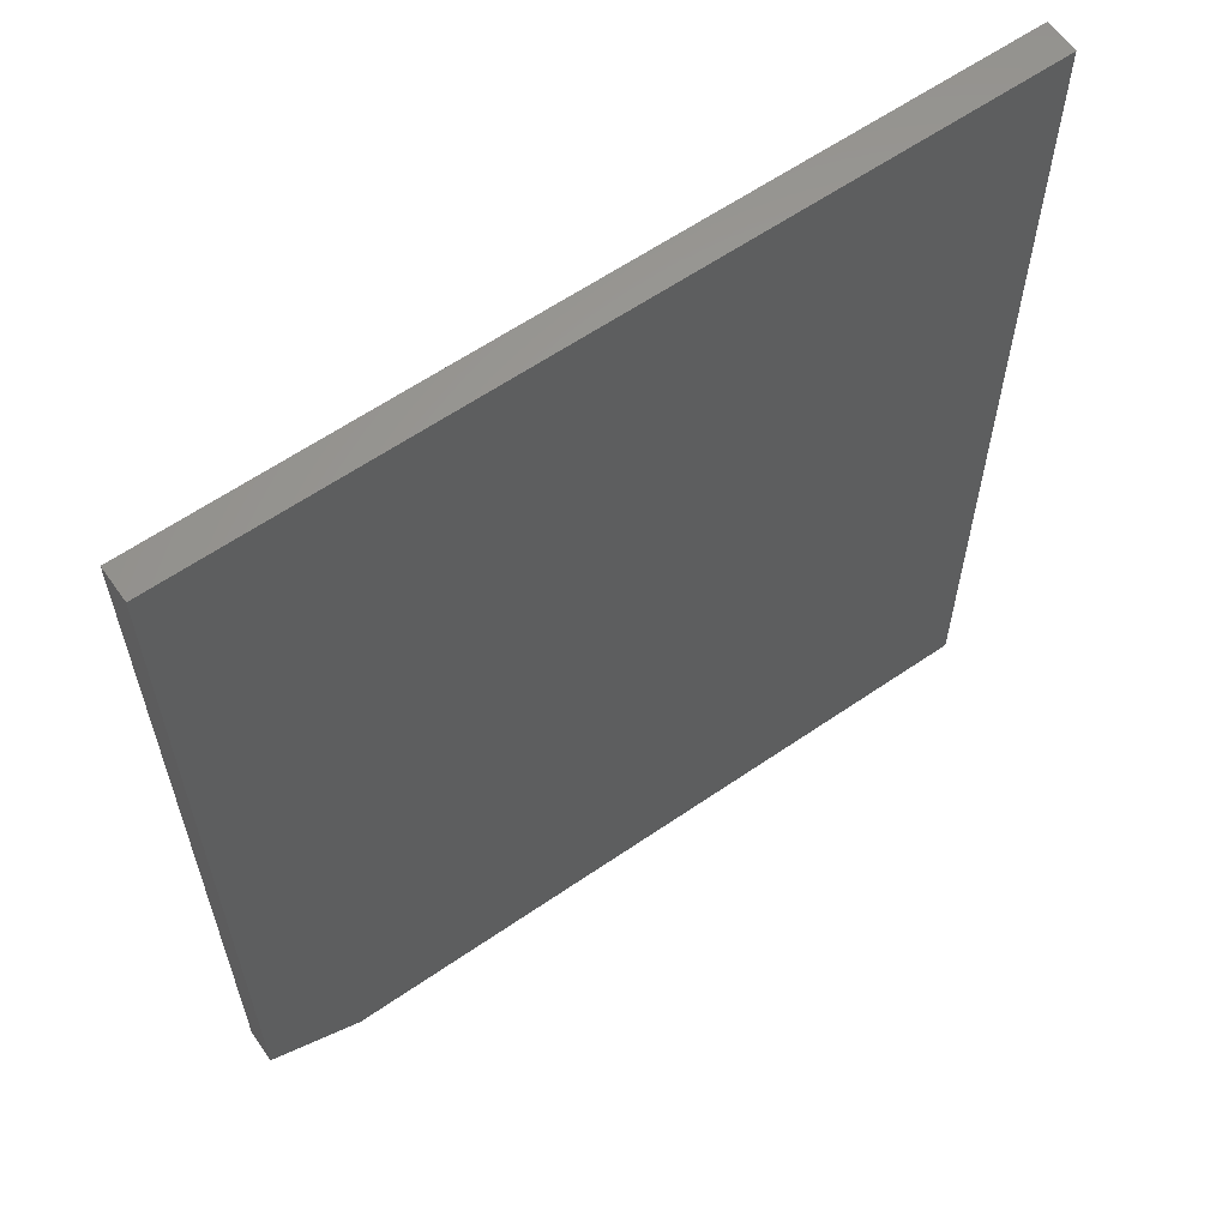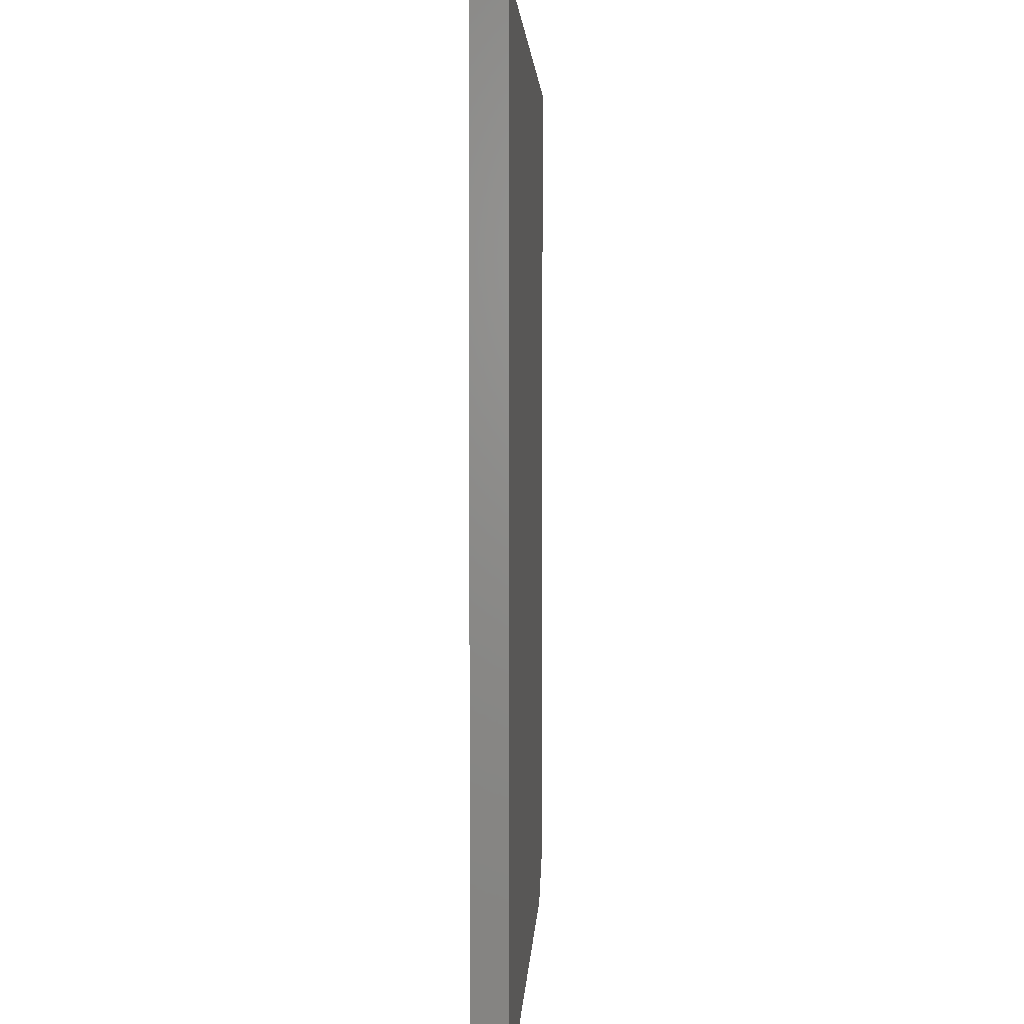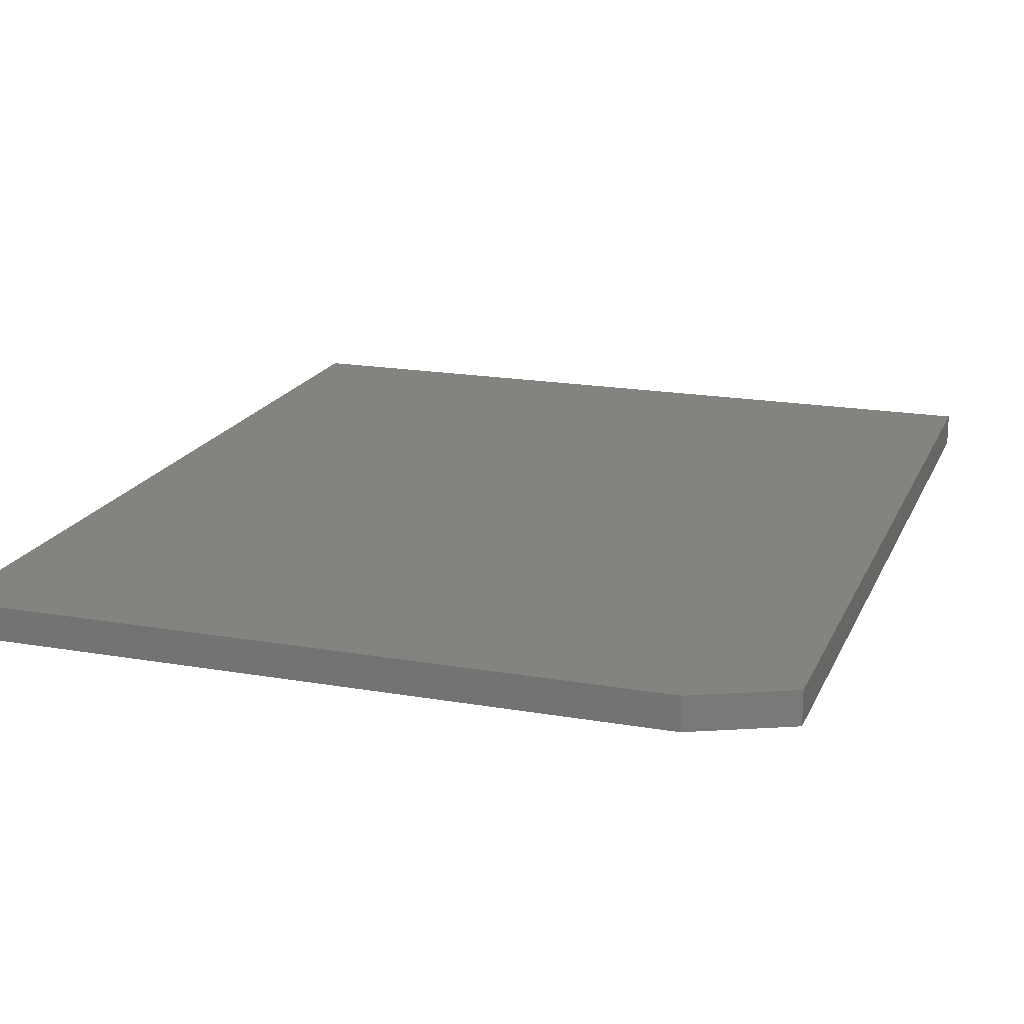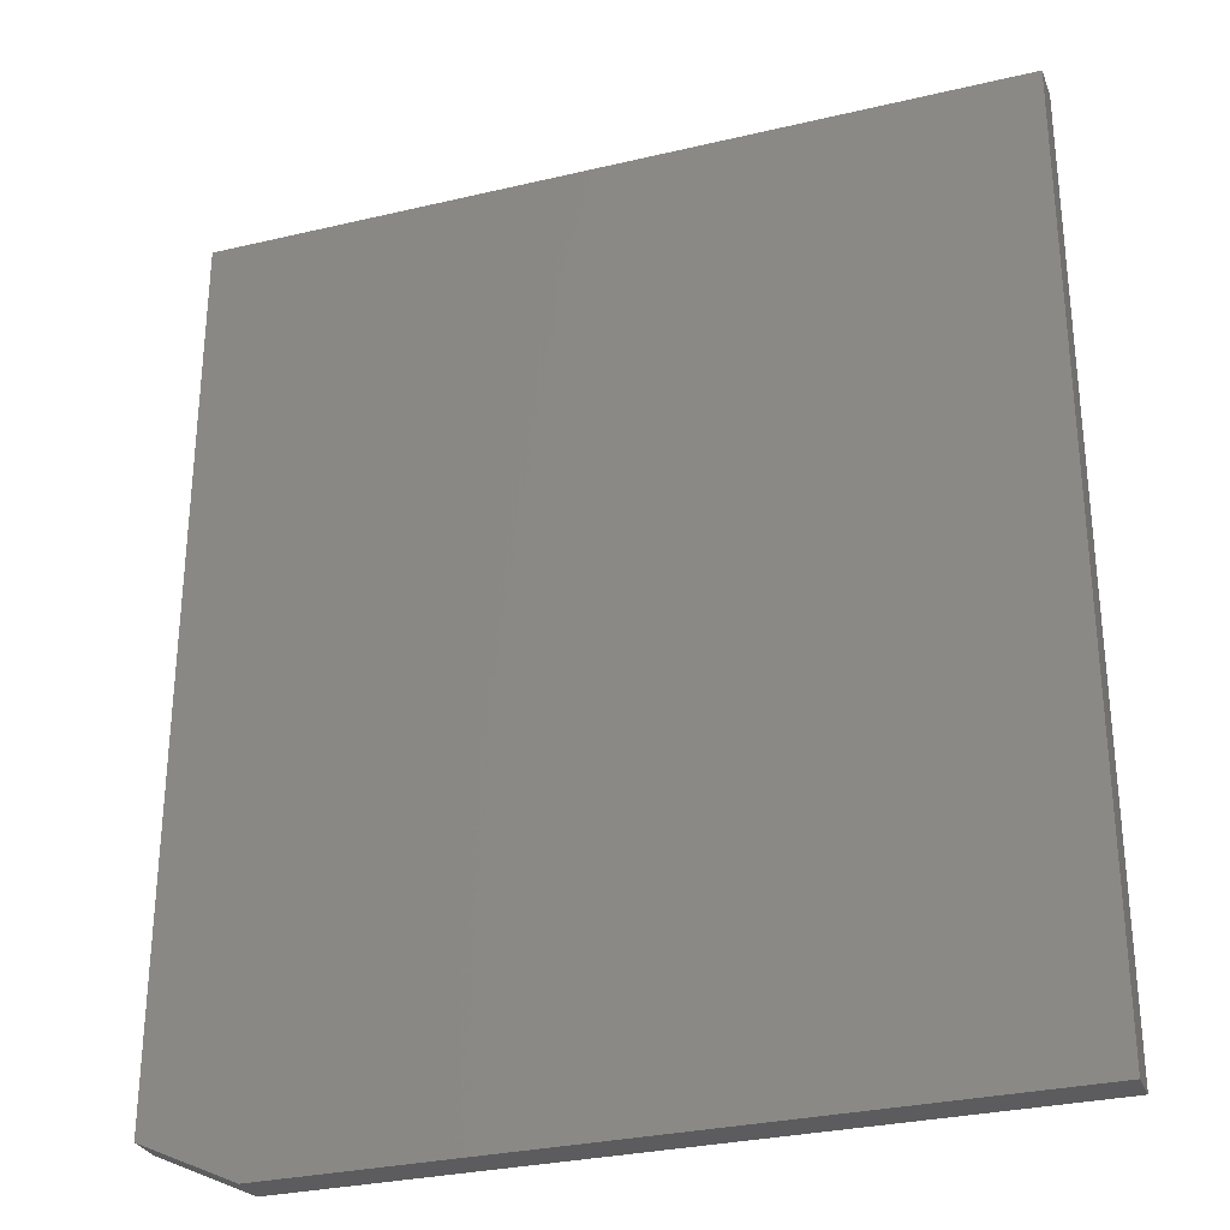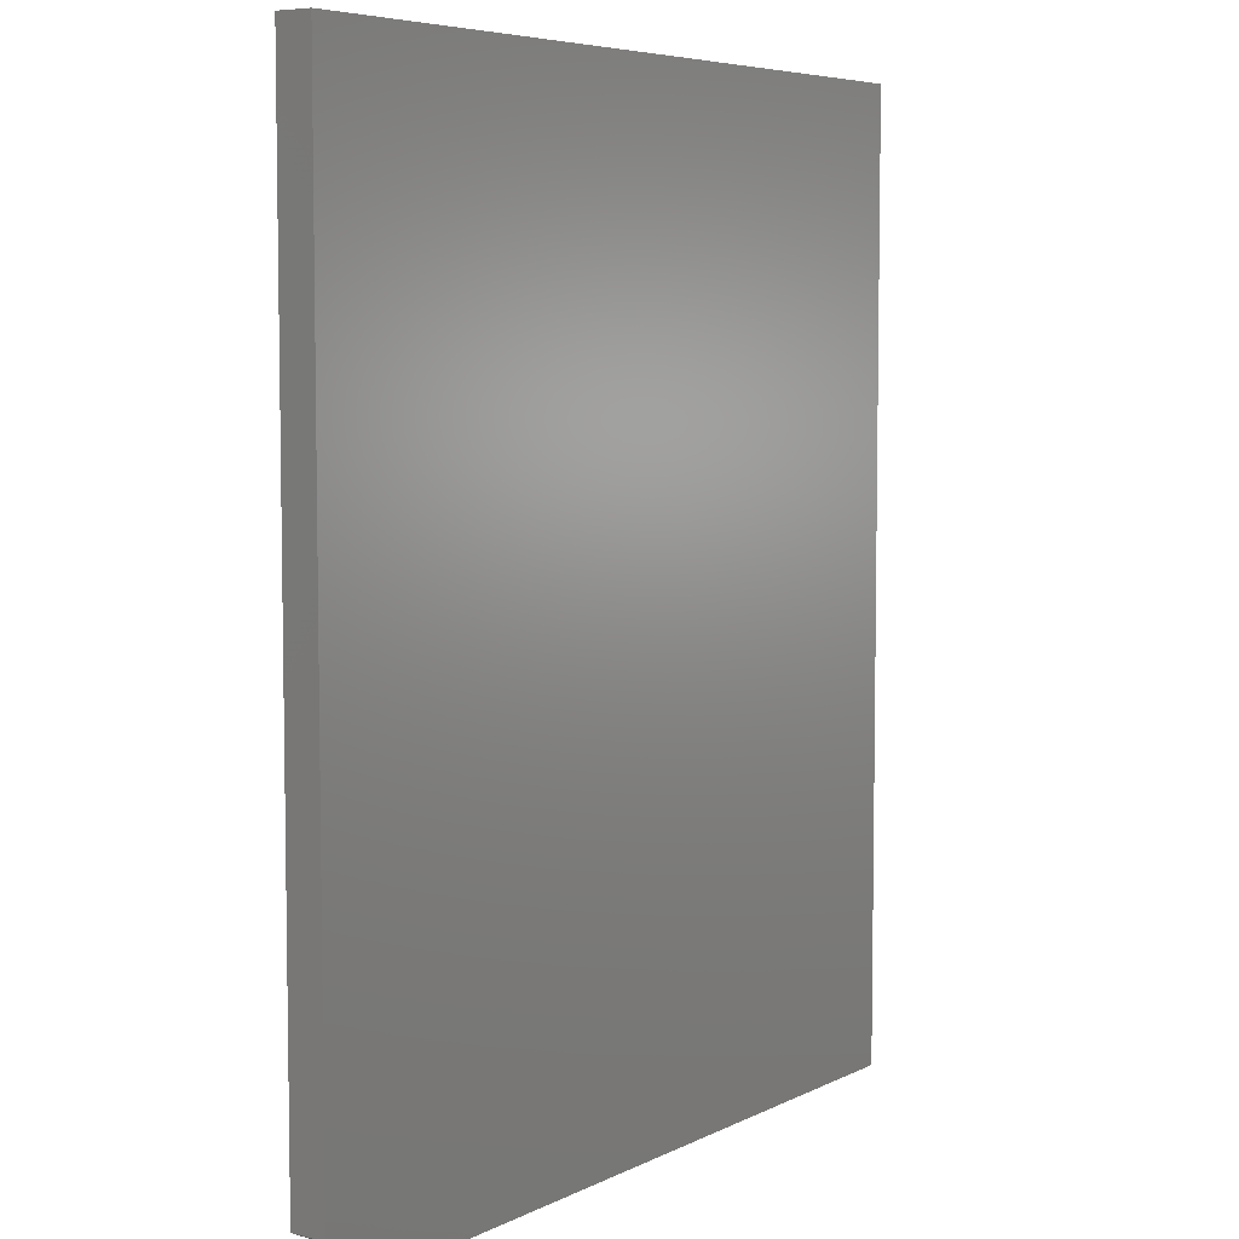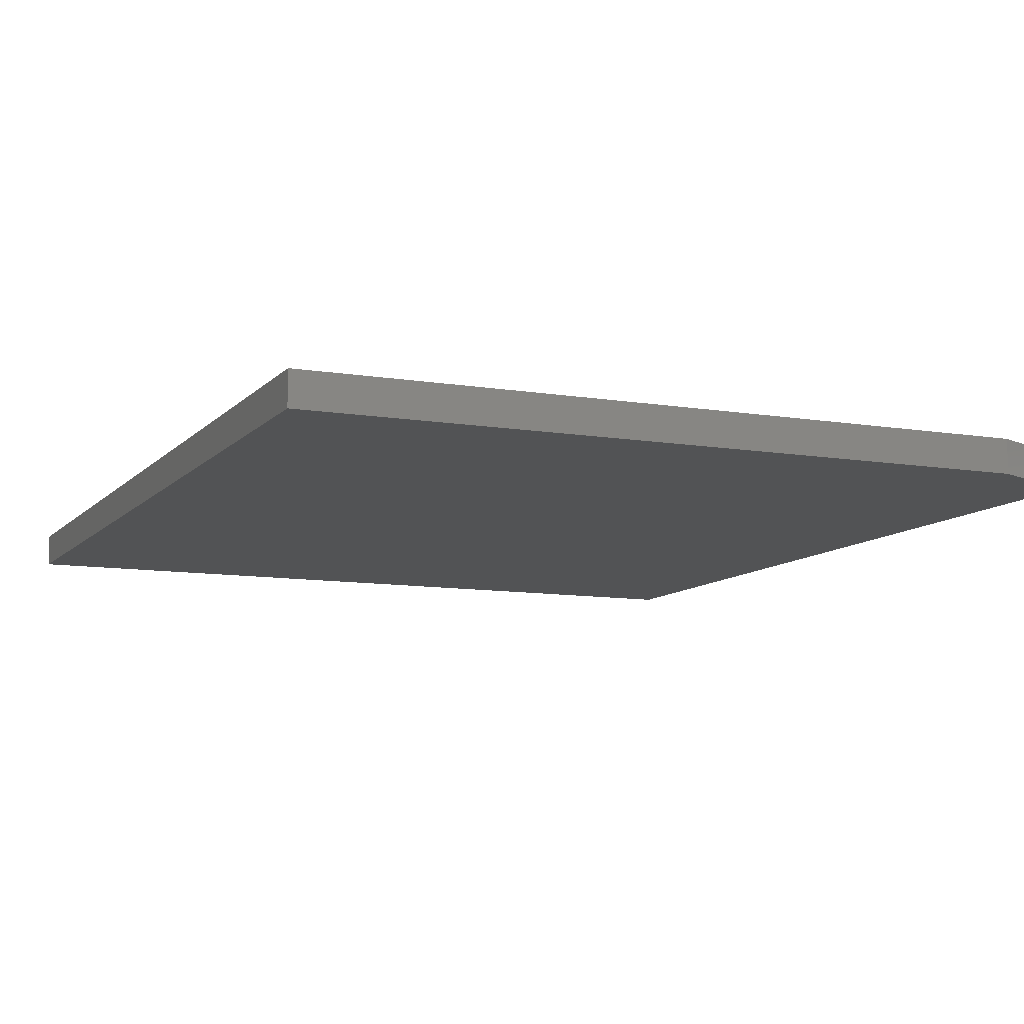
<metadata>
{"format":"stl","ext":"stl","renderer":"f3d","projection":"perspective","resolution":1024,"background":"white","views":[{"elev":61.5,"azim":-35.0,"up":"+Z"},{"elev":3.1,"azim":92.7,"up":"+Z"},{"elev":18.5,"azim":-161.5,"up":"+Y"},{"elev":-29.8,"azim":19.1,"up":"+Z"},{"elev":6.1,"azim":-55.3,"up":"+Z"},{"elev":-9.9,"azim":156.5,"up":"+Y"}]}
</metadata>
<code>
# stl→obj: 10 verts, 16 faces
v 0.5725 -0.04688 0.5469
v -0.5469 -0.04688 0.5469
v 0.5725 -0.04688 -0.75
v -0.5469 -0.04688 -0.6875
v -0.4141 -0.04688 -0.75
v -0.4141 1.475e-17 -0.75
v -0.5469 6.939e-18 -0.6875
v 0.5725 1.243e-16 -0.75
v -0.5469 1.44e-16 0.5469
v 0.5725 2.683e-16 0.5469
f 1 2 3
f 3 2 4
f 3 4 5
f 6 7 8
f 8 7 9
f 8 9 10
f 2 9 4
f 4 9 7
f 5 6 3
f 3 6 8
f 5 4 6
f 6 4 7
f 1 10 2
f 2 10 9
f 3 8 1
f 1 8 10

</code>
